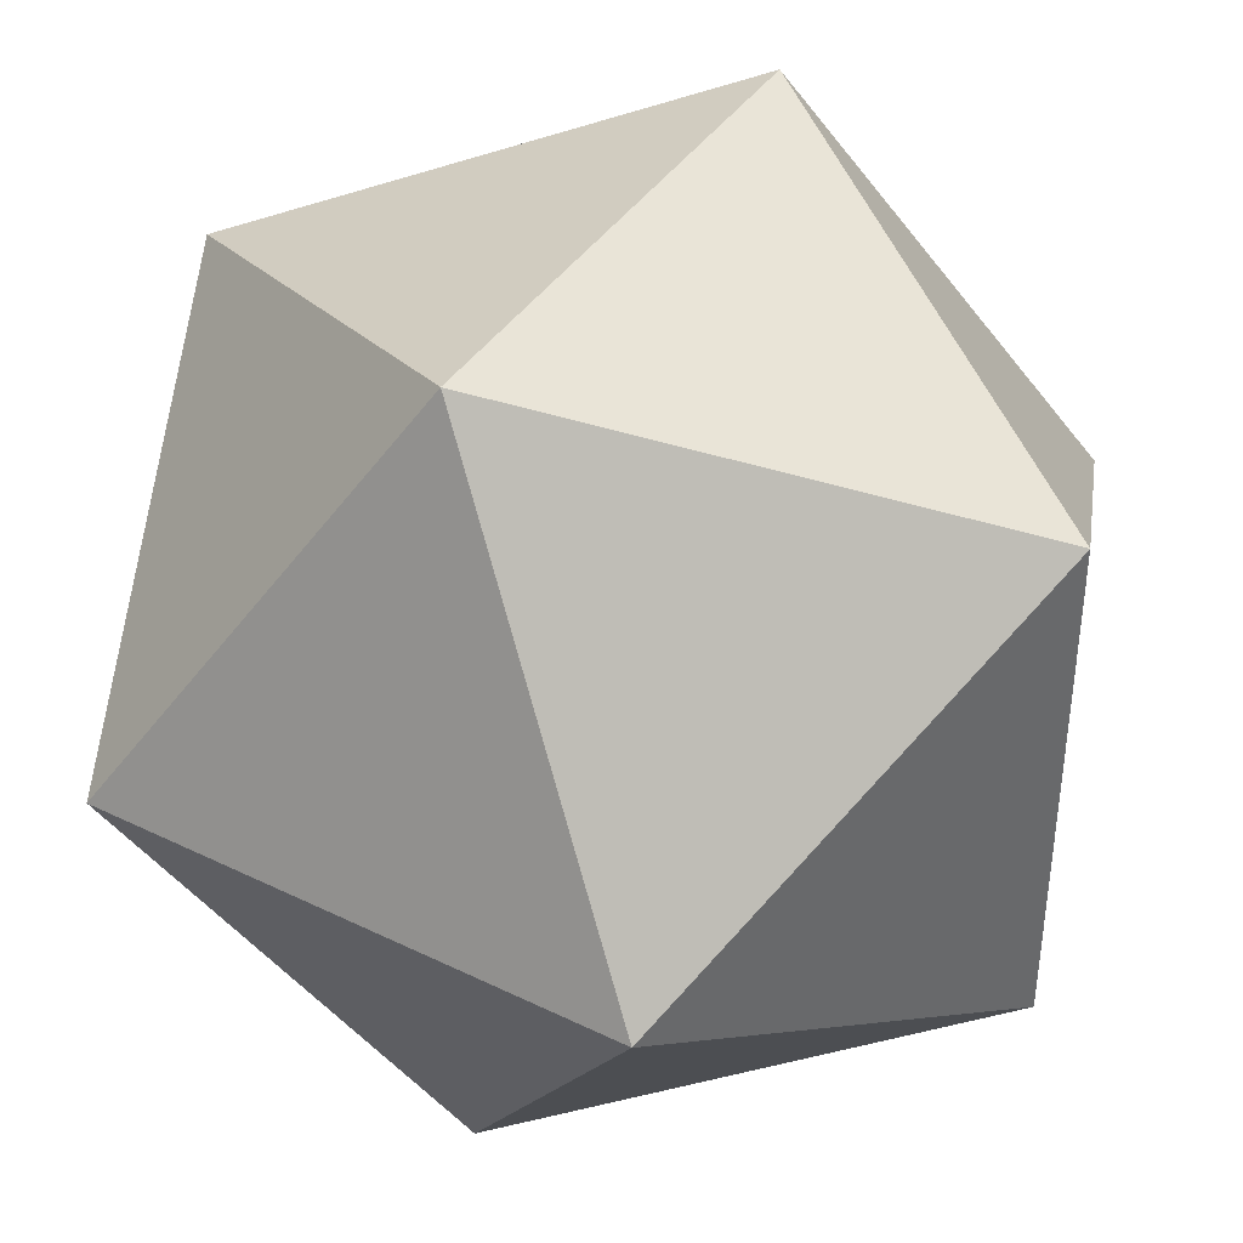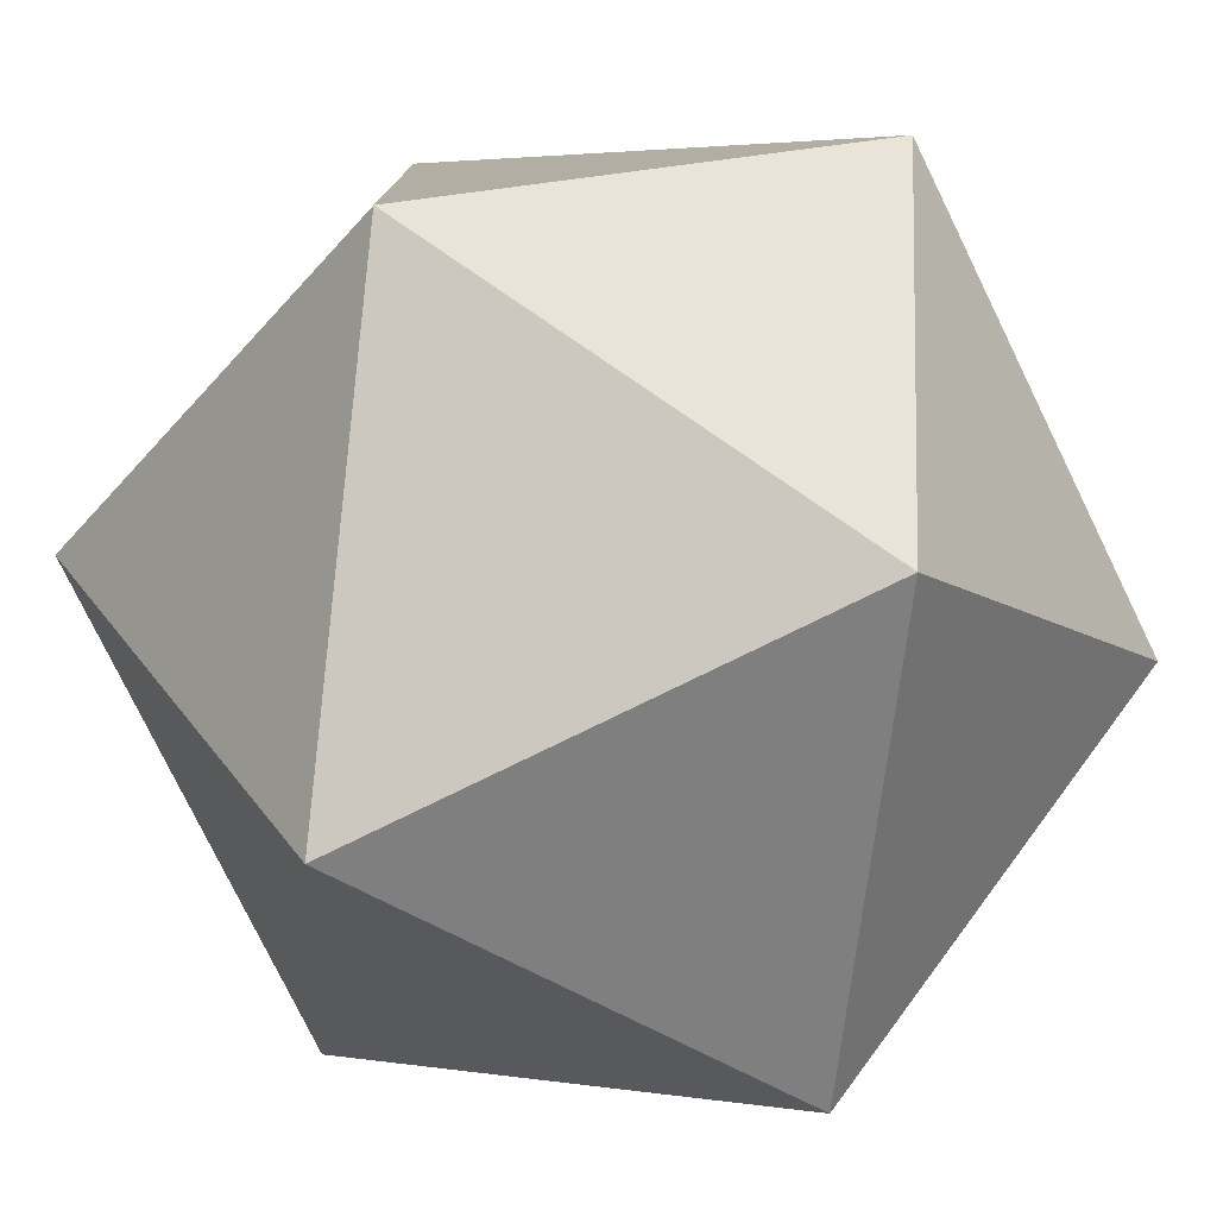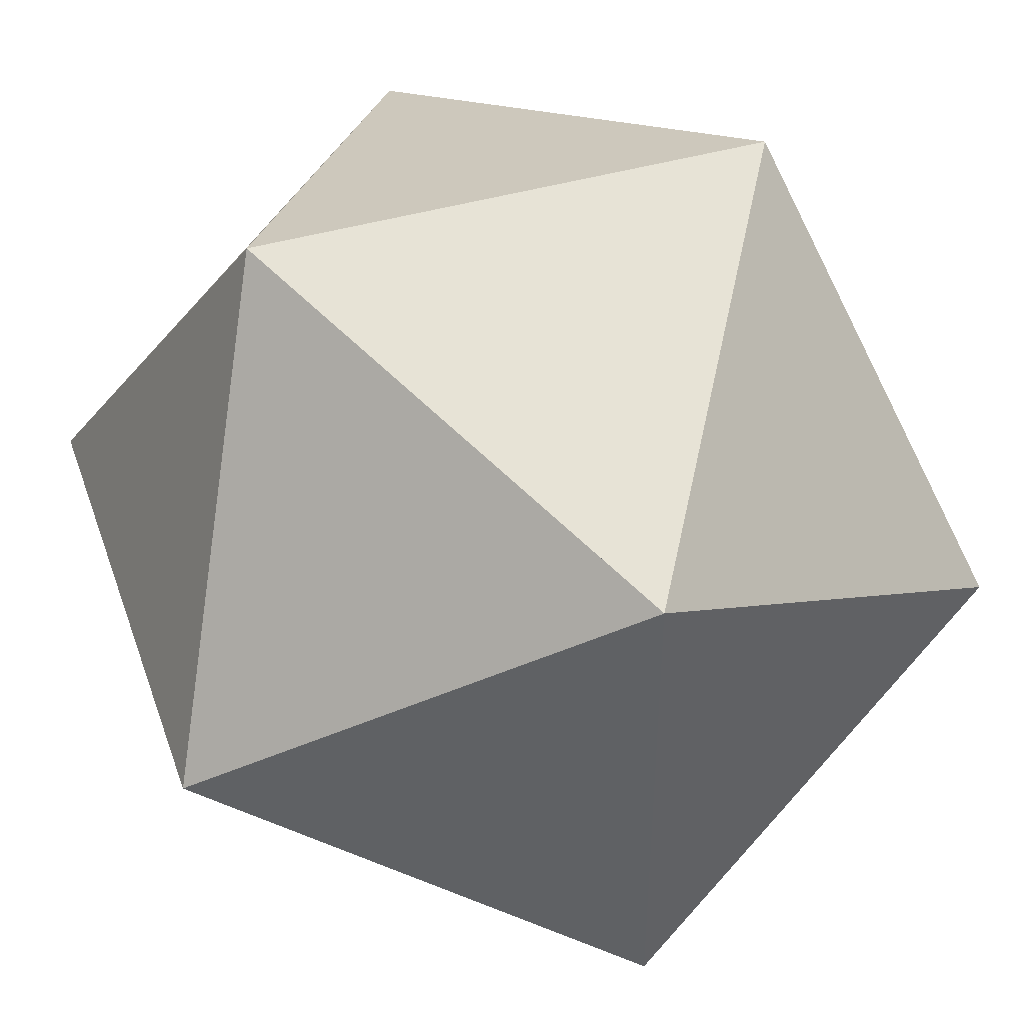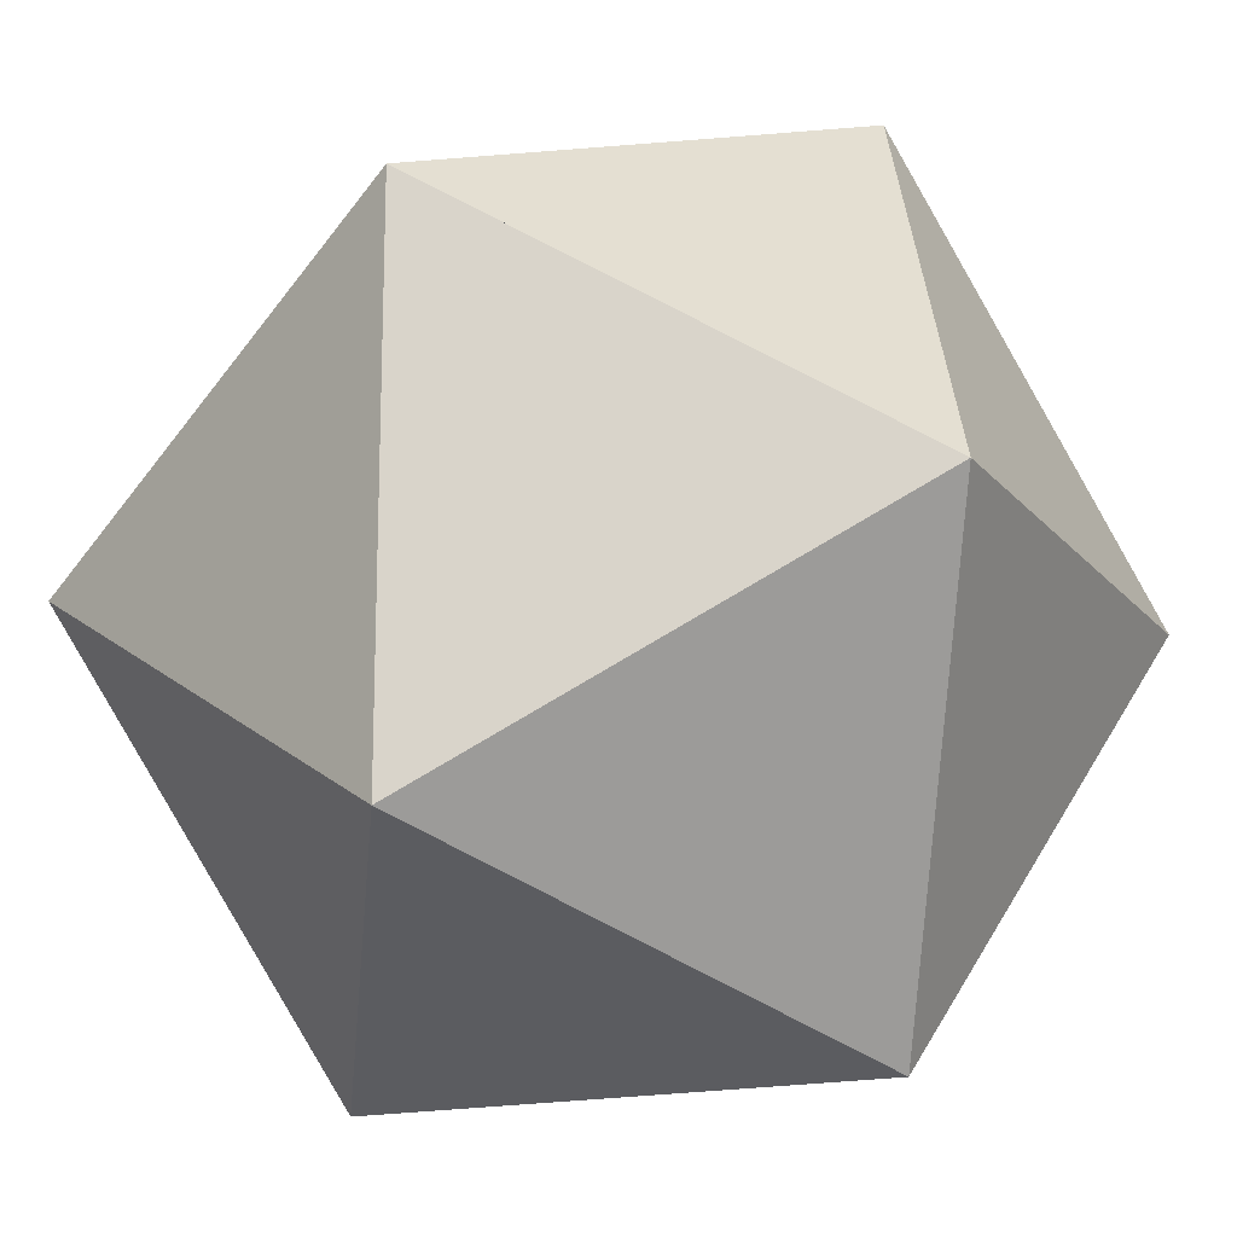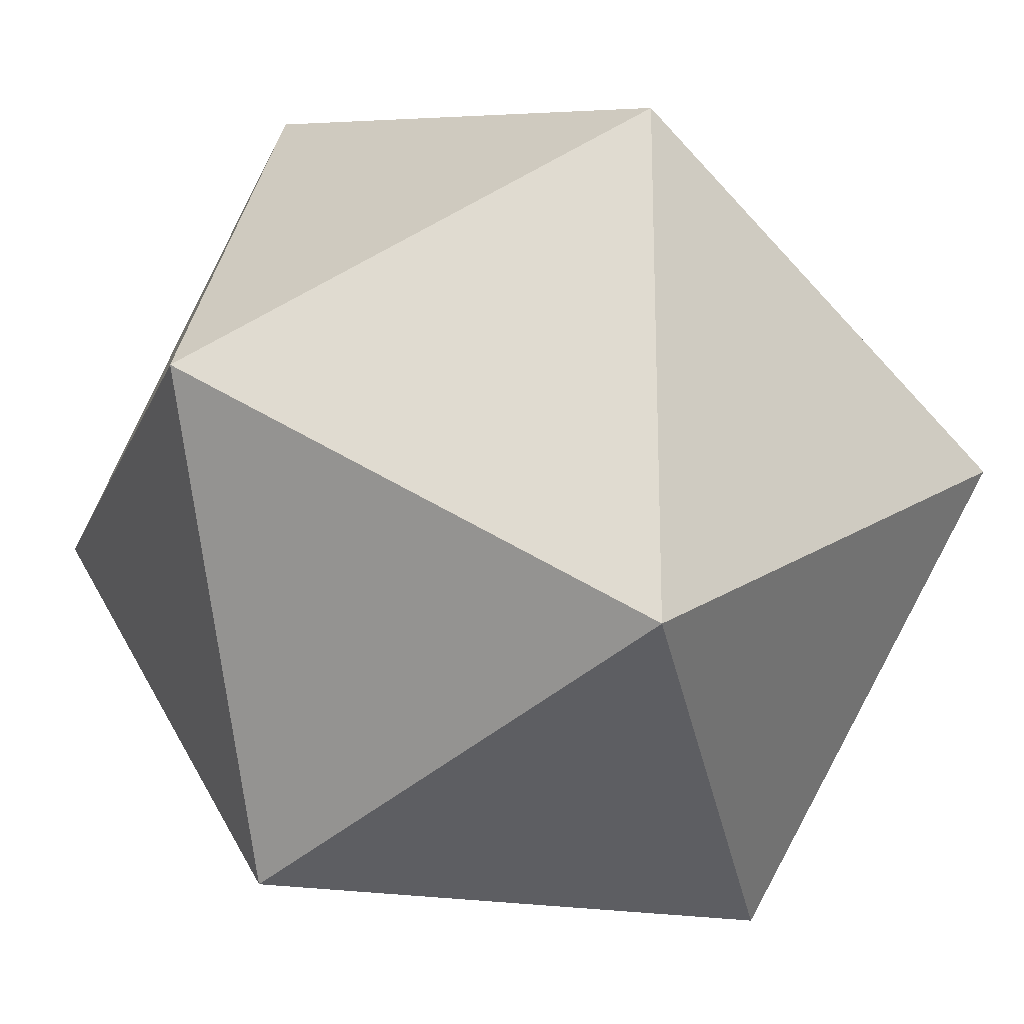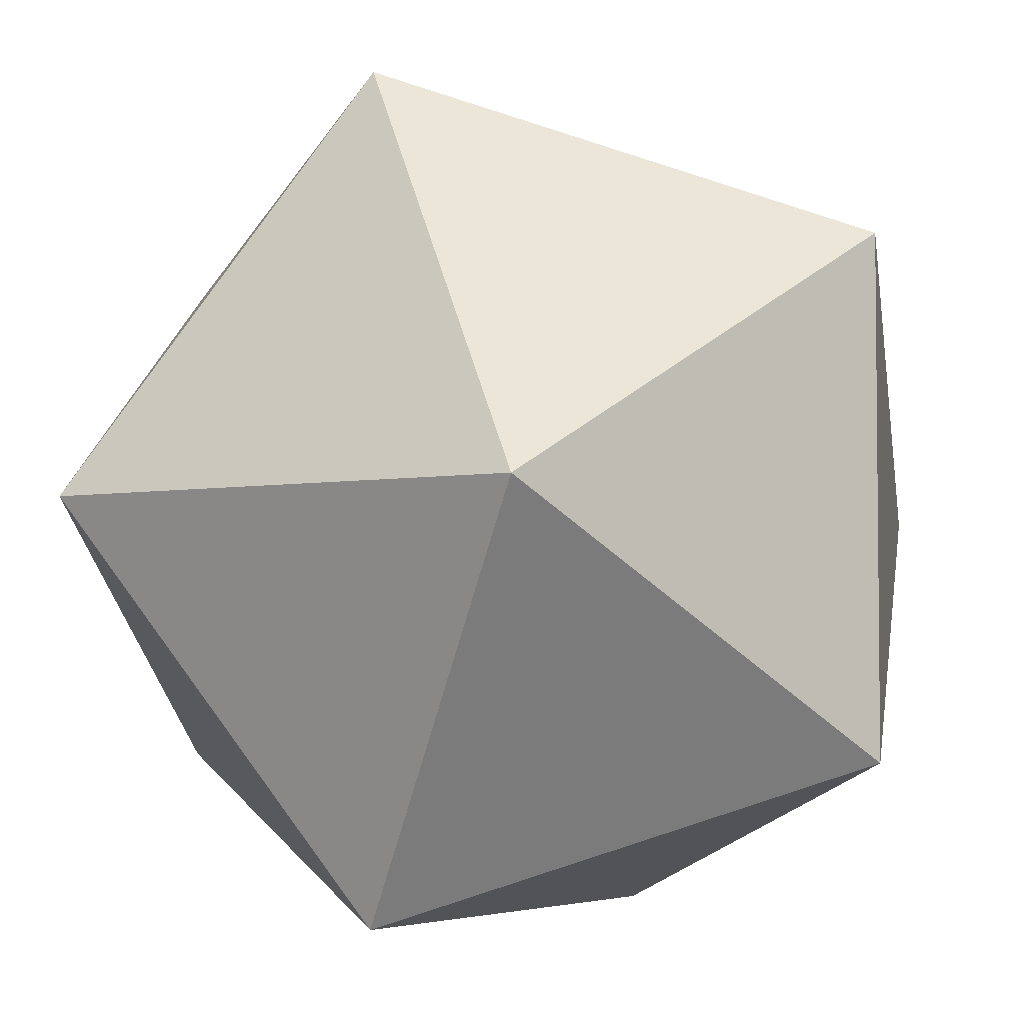
<metadata>
{"format":"obj","ext":"obj","renderer":"f3d","projection":"perspective","resolution":1024,"background":"white","views":[{"elev":40.8,"azim":120.8,"up":"+Z"},{"elev":-78.4,"azim":-153.9,"up":"+Z"},{"elev":44.0,"azim":71.3,"up":"+Y"},{"elev":-16.9,"azim":25.8,"up":"+Z"},{"elev":-21.1,"azim":-108.4,"up":"+Y"},{"elev":-4.0,"azim":121.8,"up":"+Z"}]}
</metadata>
<code>
o Mesh1_Group1_Model
v 0.01965 0.8408 0.4486
v 0.8287 0.5318 -0.0514
v 0.01965 0.8408 -0.5514
v -0.4804 0.03179 0.7576
v 0.8287 -0.4682 -0.0514
v 0.01965 -0.7772 0.4486
v -0.7894 0.5318 -0.0514
v -0.4804 0.03179 -0.8605
v 0.01965 -0.7772 -0.5514
v -0.7894 -0.4682 -0.0514
v 0.5197 0.03179 0.7576
v 0.5197 0.03179 -0.8605
f 1 2 3
f 1 2 5
f 7 8 9
f 6 4 10
f 4 6 11
f 11 6 5
f 5 6 9
f 6 10 9
f 8 9 10
f 12 9 8
f 5 9 12
f 5 12 2
f 12 3 2
f 8 3 12
f 8 7 3
f 8 10 7
f 10 4 7
f 4 1 7
f 1 4 11
f 11 2 1
f 11 5 2
f 3 7 1
f 6 4 5
f 4 1 5
f 9 6 4
f 4 7 9

</code>
